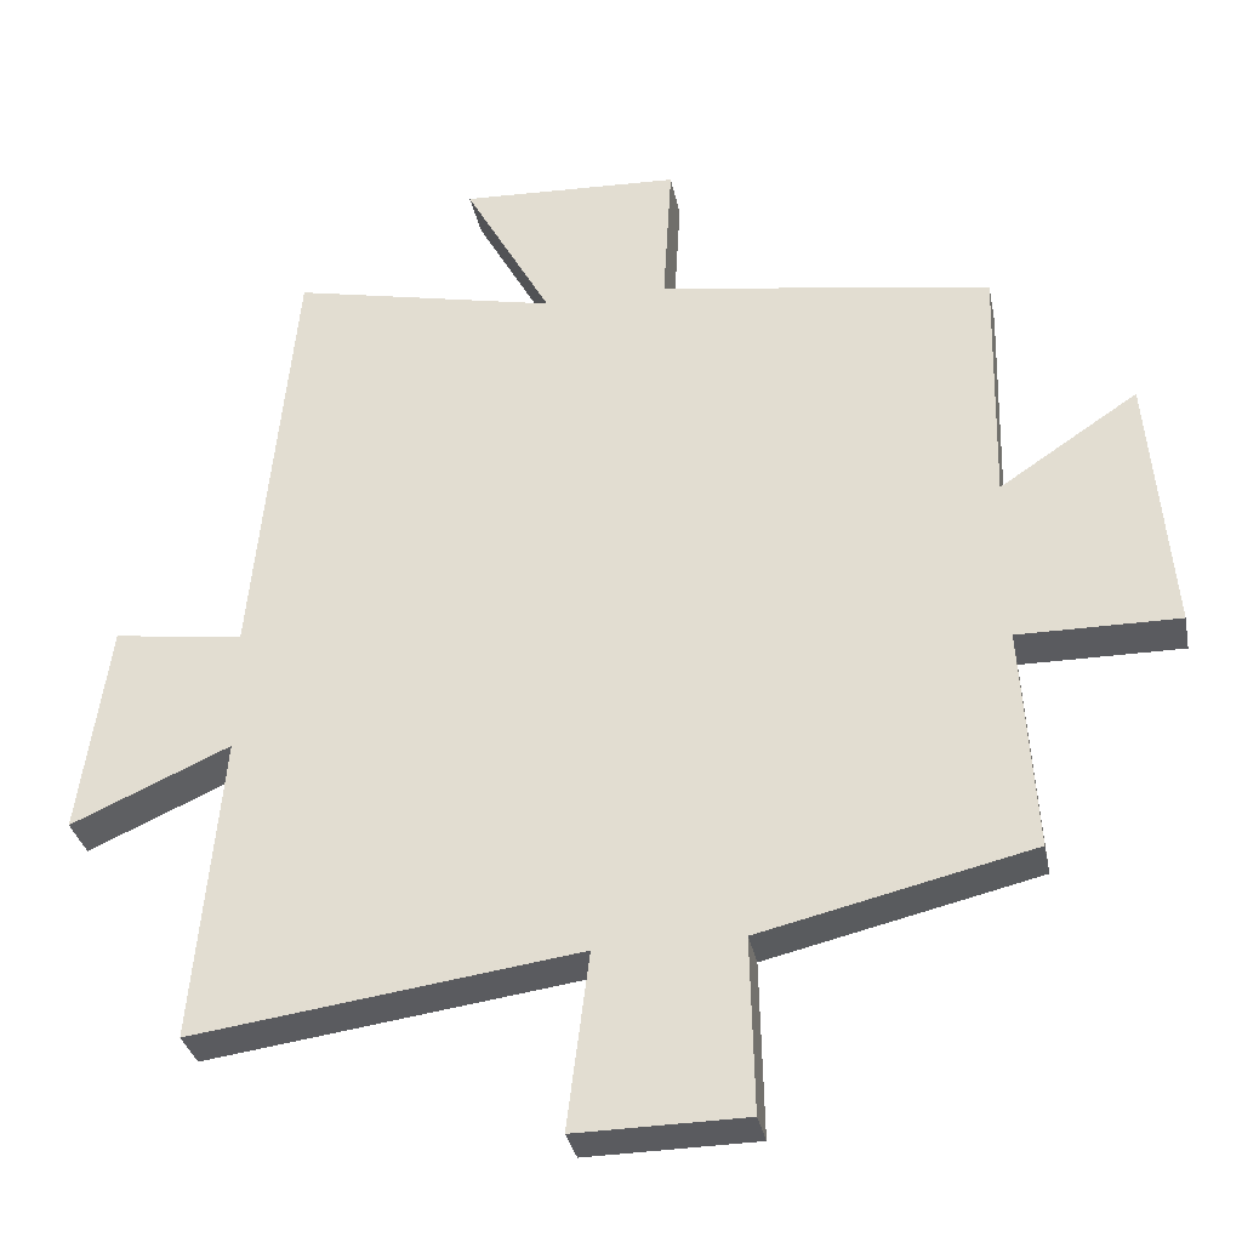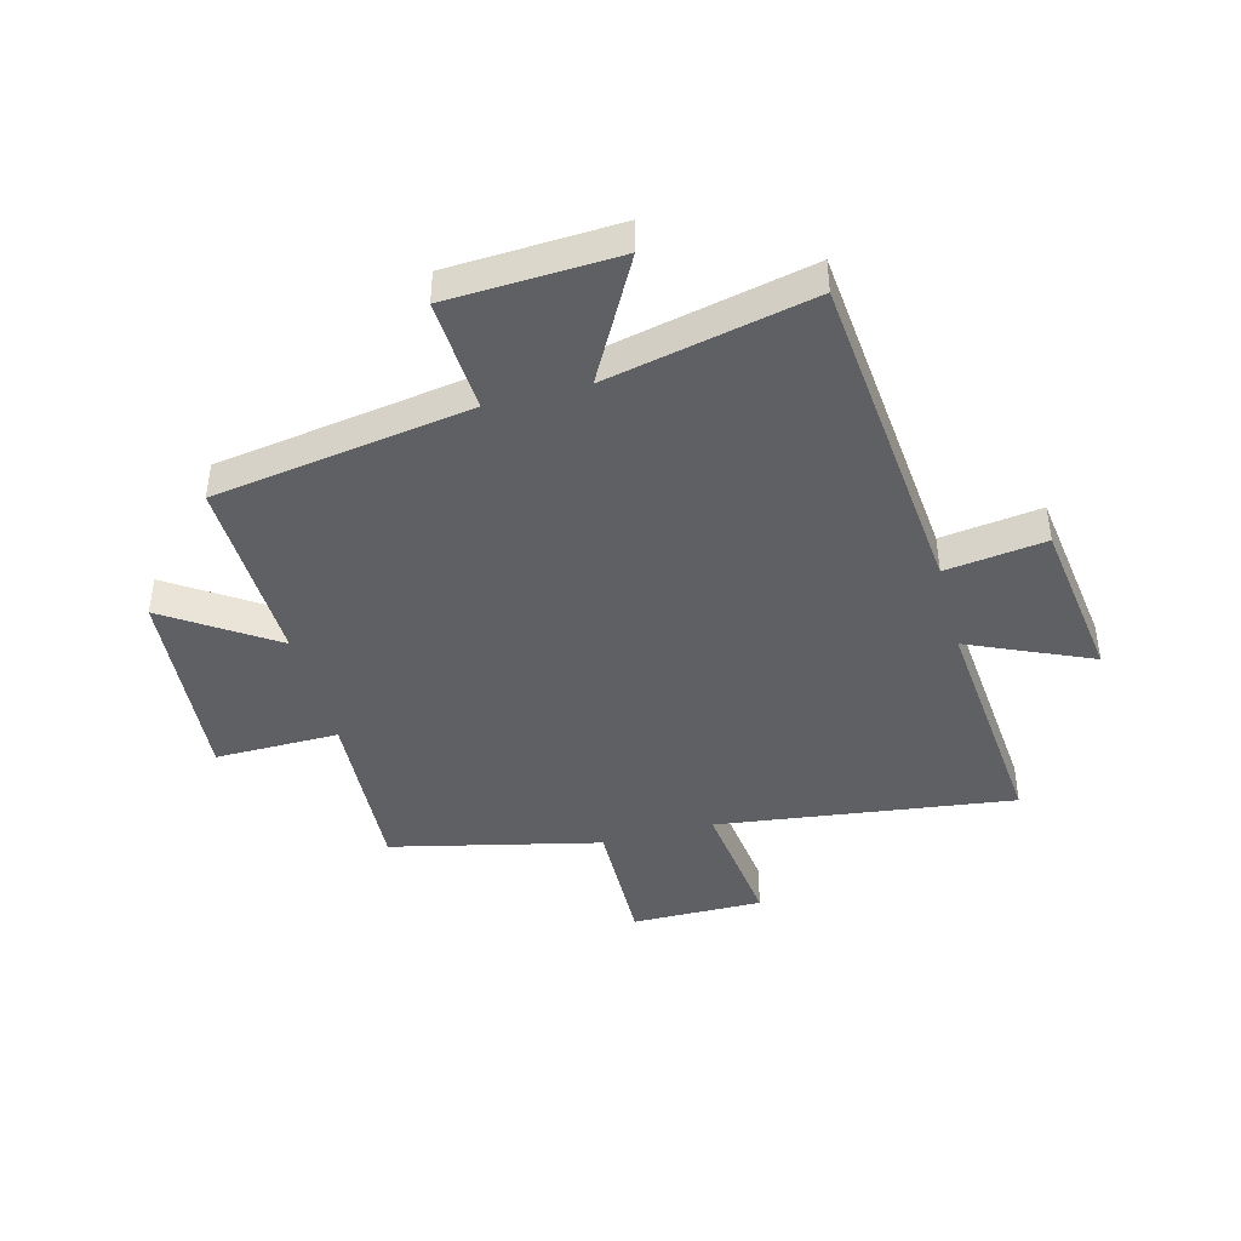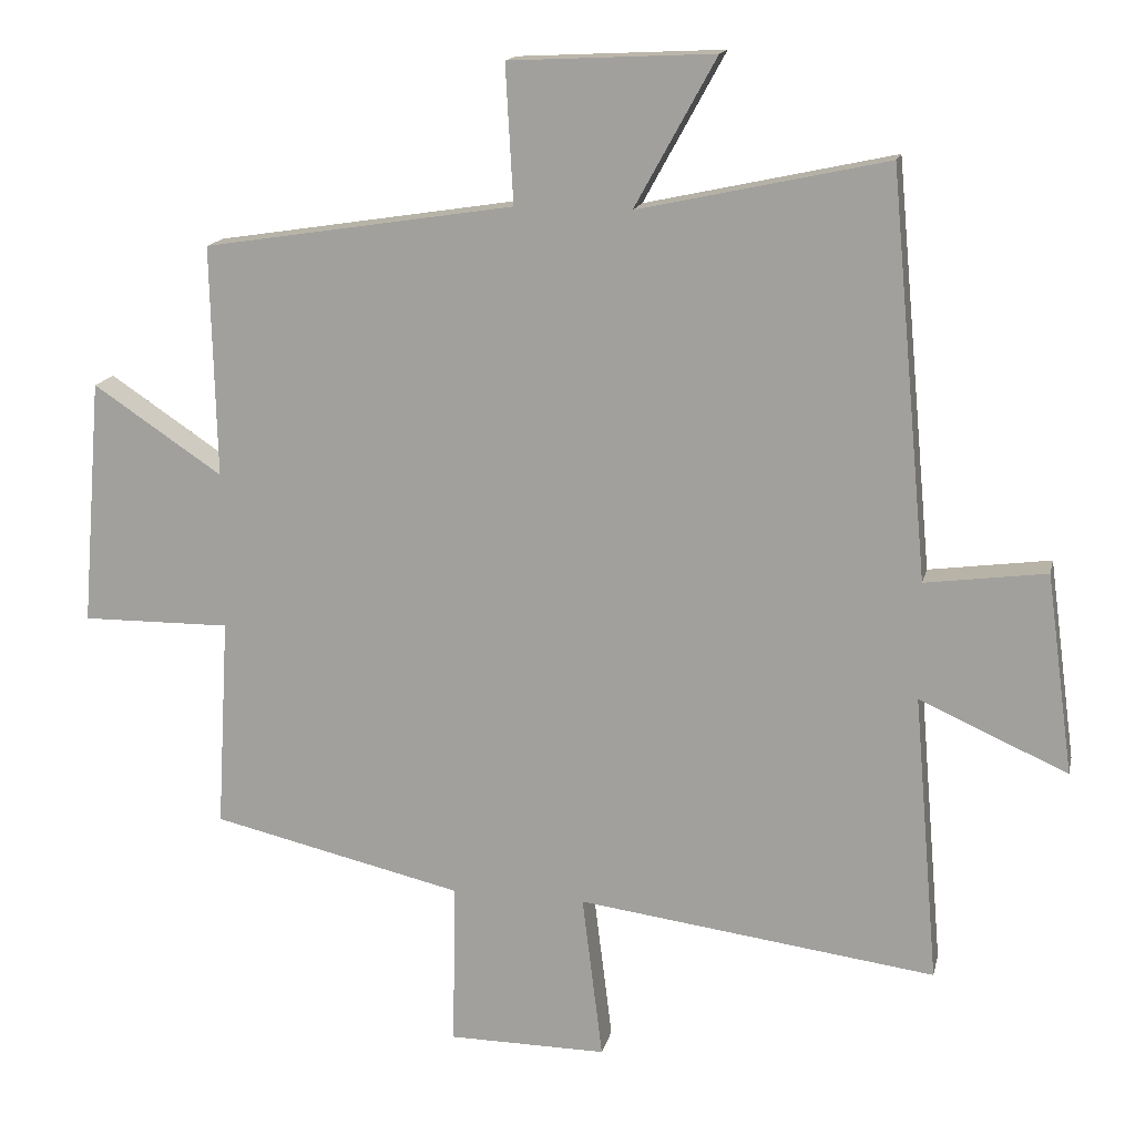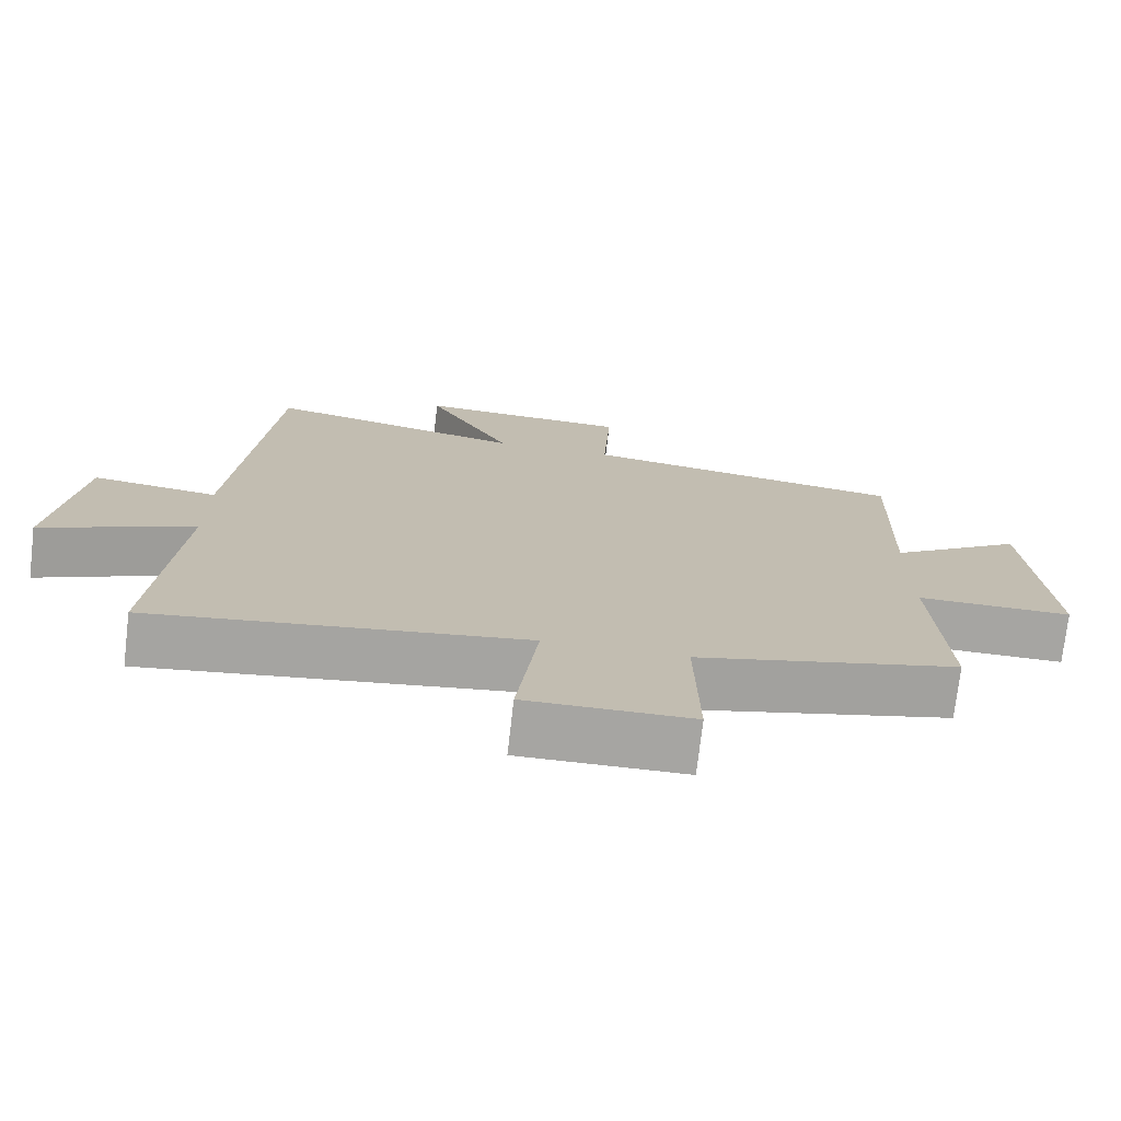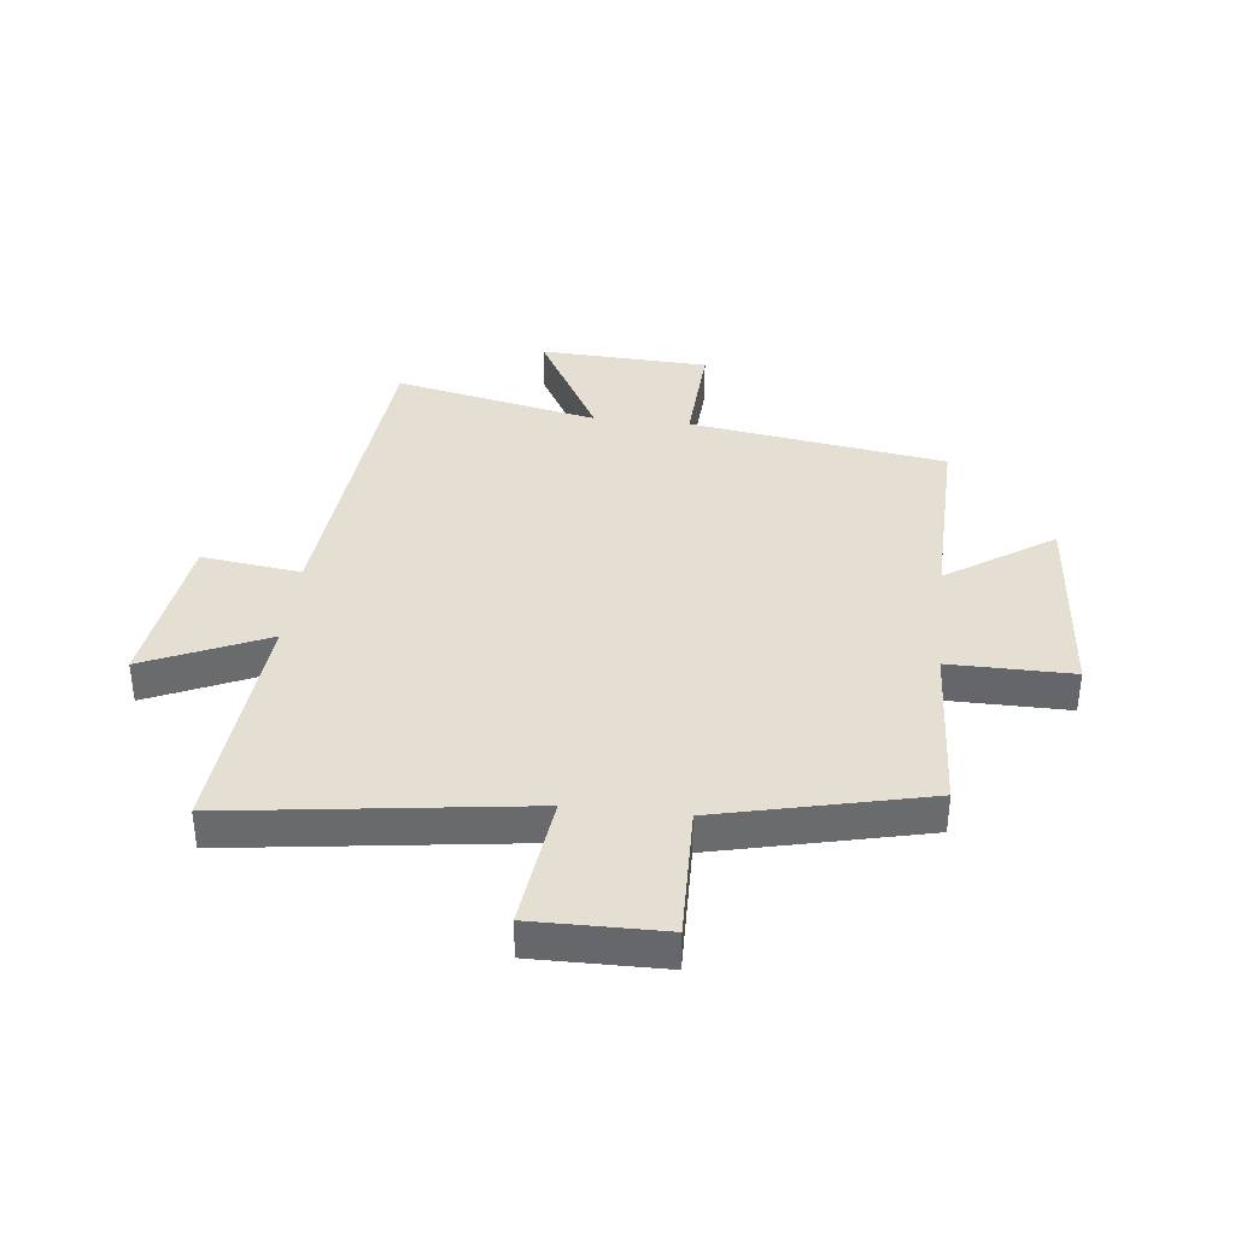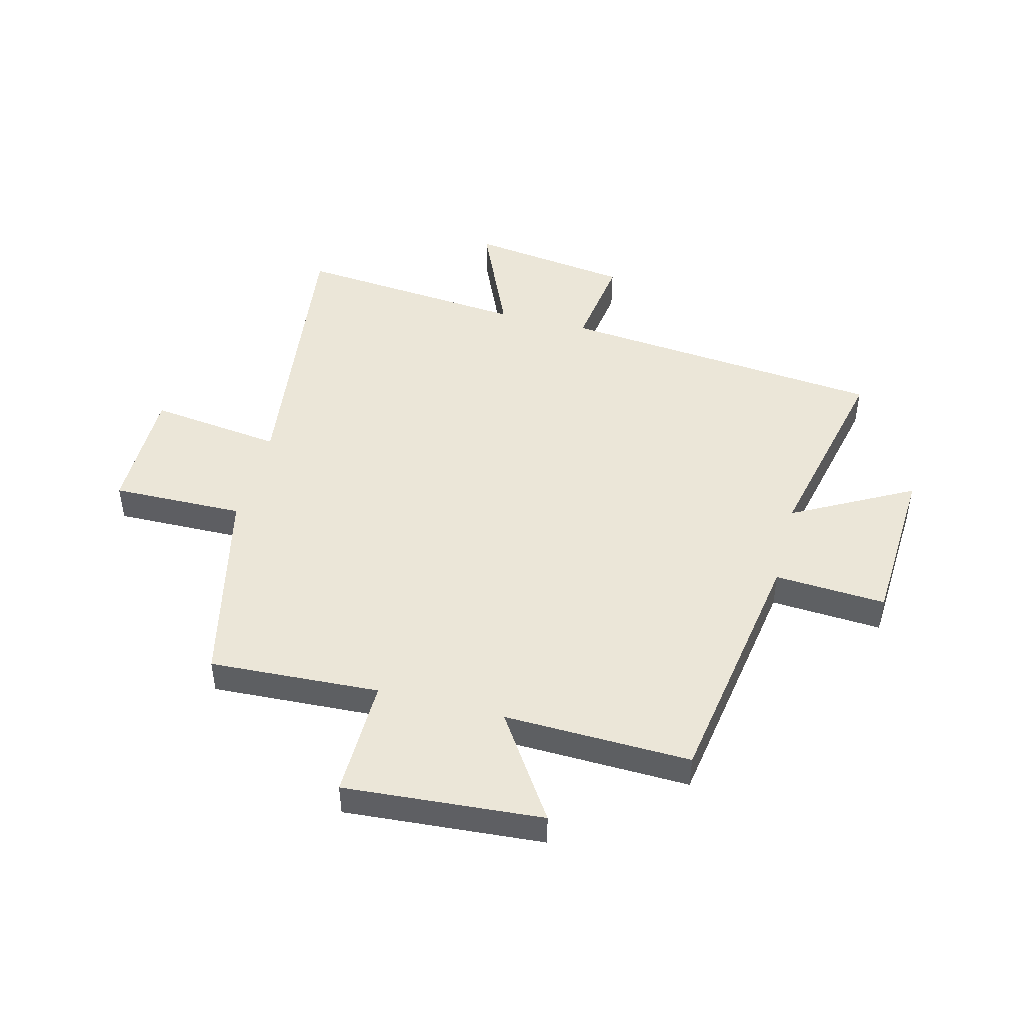
<metadata>
{"format":"obj","ext":"obj","renderer":"f3d","projection":"perspective","resolution":1024,"background":"white","views":[{"elev":-33.2,"azim":-168.7,"up":"+Z"},{"elev":-43.1,"azim":14.9,"up":"+Y"},{"elev":15.2,"azim":12.4,"up":"+Z"},{"elev":-73.7,"azim":173.4,"up":"+Z"},{"elev":37.2,"azim":-173.7,"up":"+Y"},{"elev":46.6,"azim":-75.3,"up":"+Y"}]}
</metadata>
<code>
v -0.508 0.07 0.432
v -0.068 0.07 0.5
v -0.079 0.07 0.695
v 0.211 0.07 0.709
v 0.096 0.07 0.5
v 0.447 0.07 0.576
v 0.5 0.07 0.005
v 0.671 0.07 0.028
v 0.709 0.07 -0.254
v 0.5 0.07 -0.161
v 0.535 0.07 -0.567
v 0.029 0.07 -0.5
v 0.058 0.07 -0.733
v -0.166 0.07 -0.731
v -0.161 0.07 -0.5
v -0.517 0.07 -0.417
v -0.5 0.07 -0.119
v -0.711 0.07 -0.121
v -0.683 0.07 0.227
v -0.5 0.07 0.105
v -0.508 0 0.432
v -0.068 0 0.5
v -0.079 0 0.695
v 0.211 0 0.709
v 0.096 0 0.5
v 0.447 0 0.576
v 0.5 0 0.005
v 0.671 0 0.028
v 0.709 0 -0.254
v 0.5 0 -0.161
v 0.535 0 -0.567
v 0.029 0 -0.5
v 0.058 0 -0.733
v -0.166 0 -0.731
v -0.161 0 -0.5
v -0.517 0 -0.417
v -0.5 0 -0.119
v -0.711 0 -0.121
v -0.683 0 0.227
v -0.5 0 0.105
f 17 18 19 20
f 15 16 17
f 15 17 20
f 12 13 14 15
f 20 1 2
f 15 20 2
f 12 15 2
f 12 2 3
f 11 12 3
f 10 11 3
f 7 8 9 10
f 5 6 7 10
f 3 4 5
f 3 5 10
f 40 39 38 37
f 37 36 35
f 40 37 35
f 35 34 33 32
f 22 21 40
f 22 40 35
f 22 35 32
f 23 22 32
f 23 32 31
f 23 31 30
f 30 29 28 27
f 30 27 26 25
f 25 24 23
f 30 25 23
f 1 21 22 2
f 2 22 23 3
f 3 23 24 4
f 4 24 25 5
f 5 25 26 6
f 6 26 27 7
f 7 27 28 8
f 8 28 29 9
f 9 29 30 10
f 10 30 31 11
f 11 31 32 12
f 12 32 33 13
f 13 33 34 14
f 14 34 35 15
f 15 35 36 16
f 16 36 37 17
f 17 37 38 18
f 18 38 39 19
f 19 39 40 20
f 20 40 21 1

</code>
